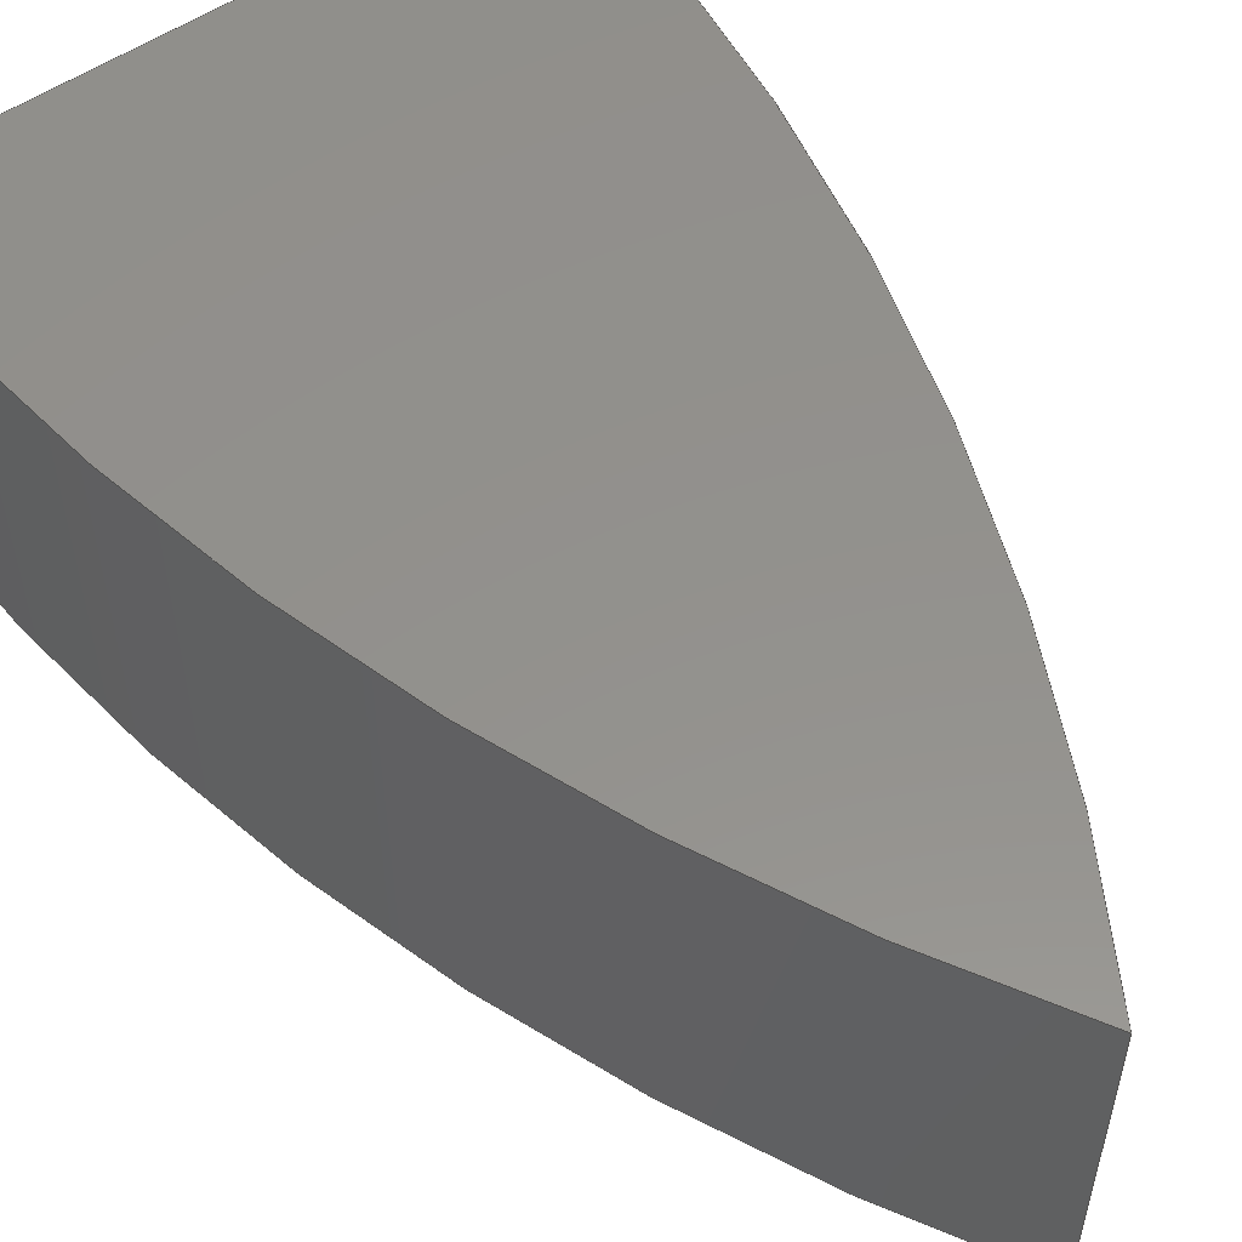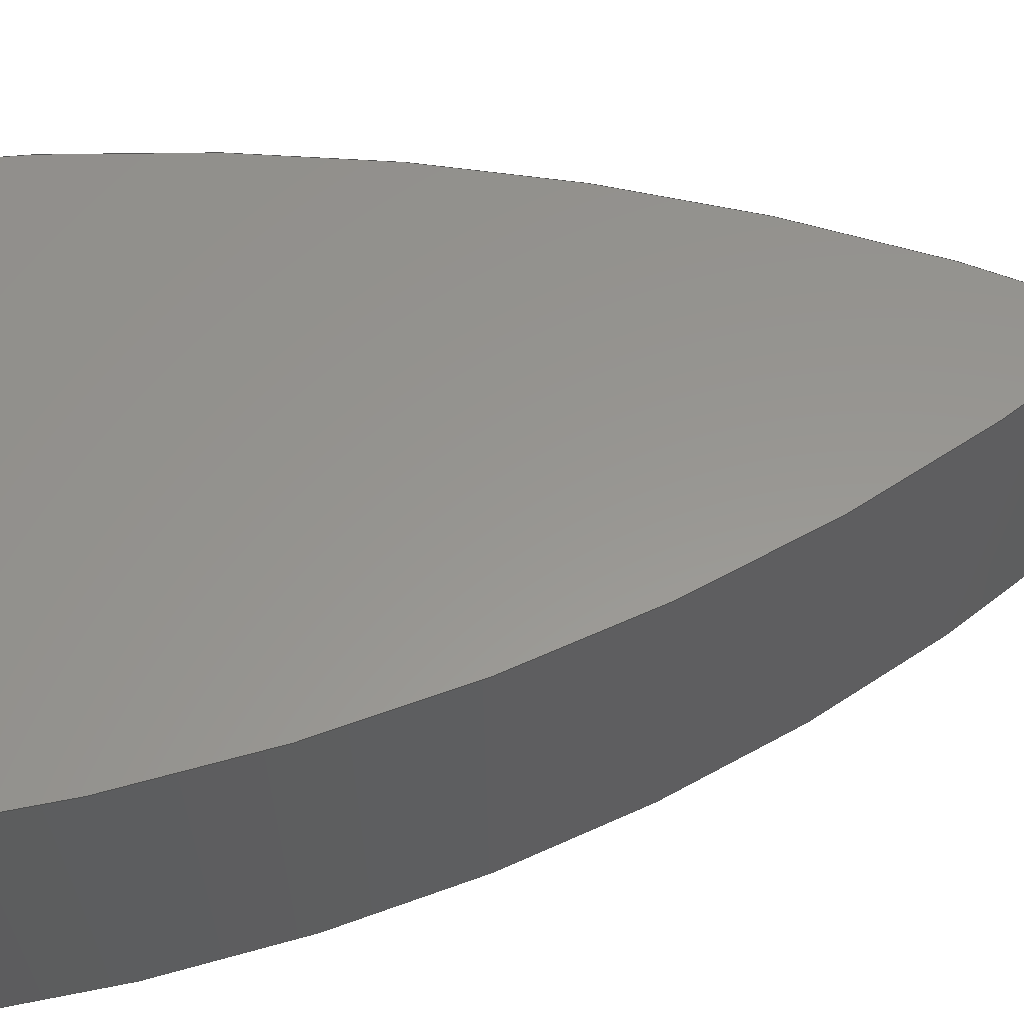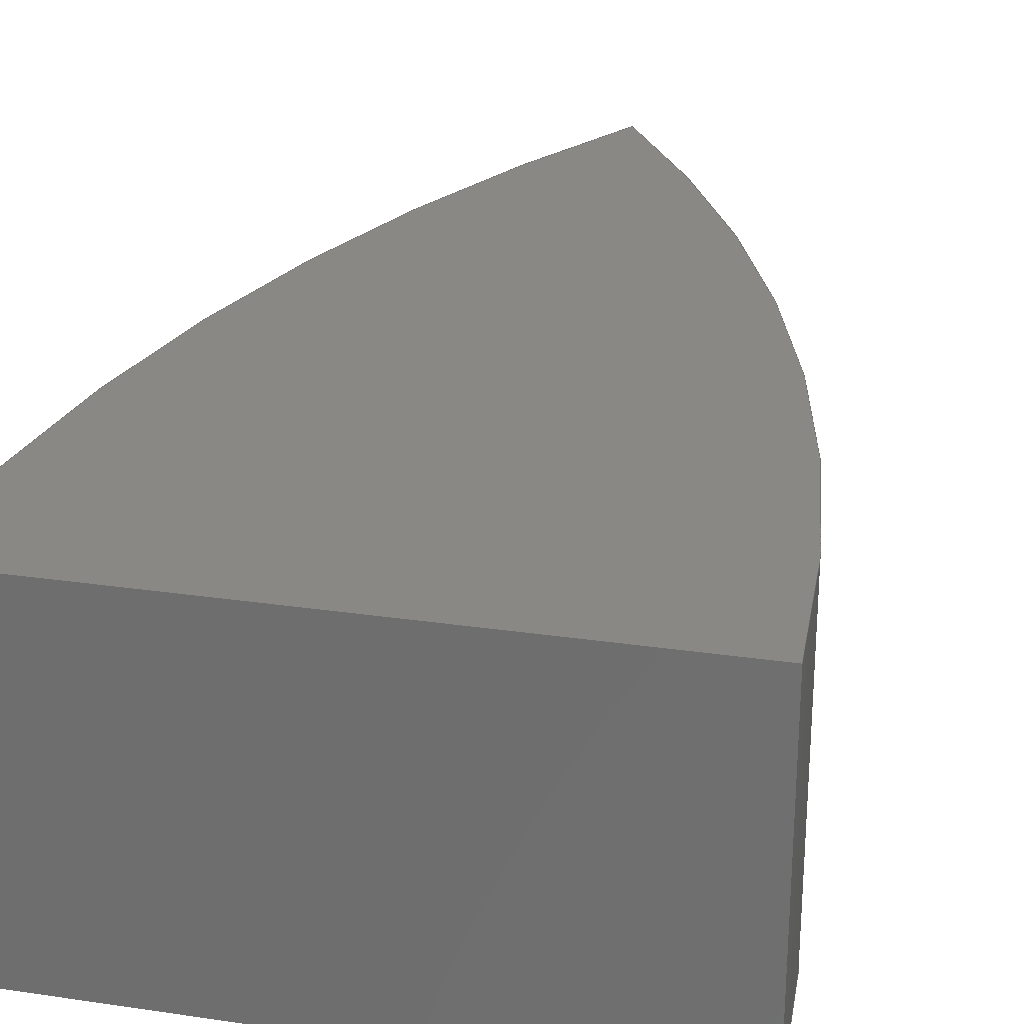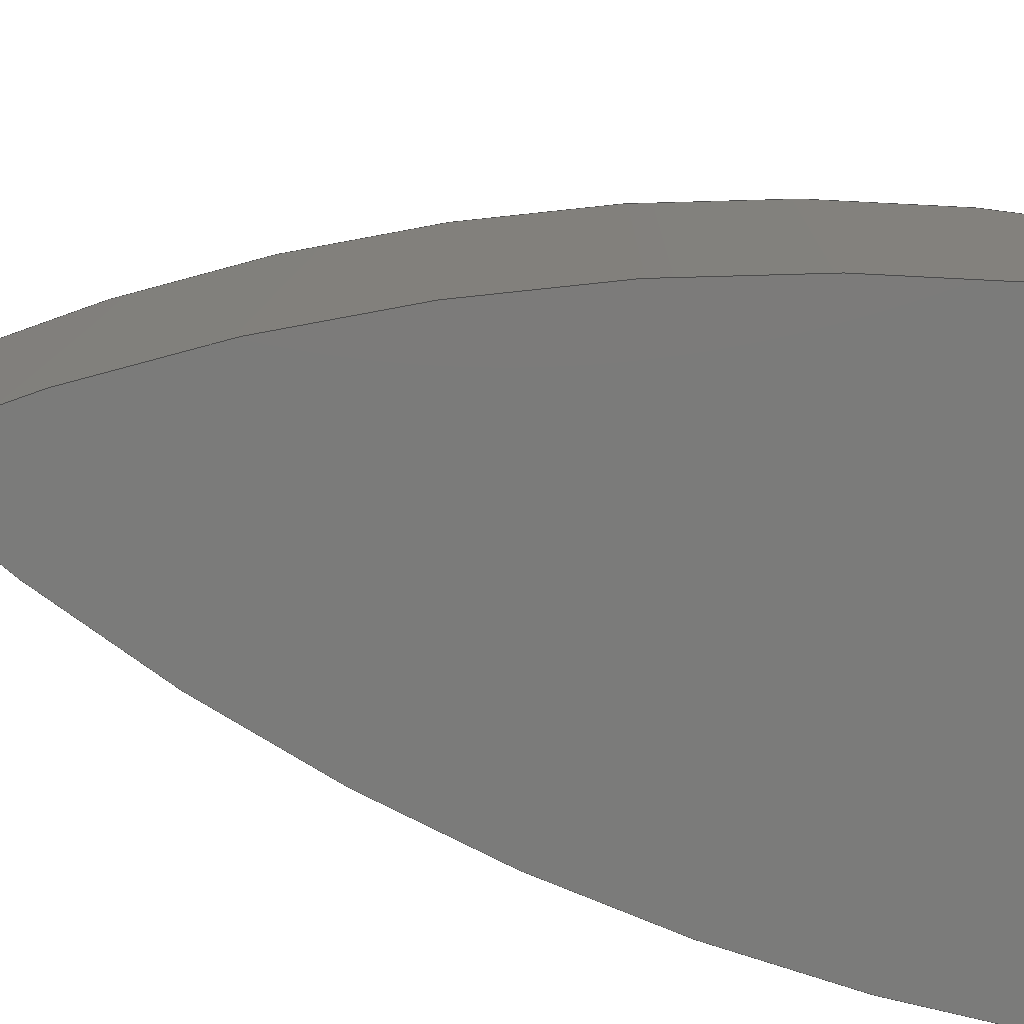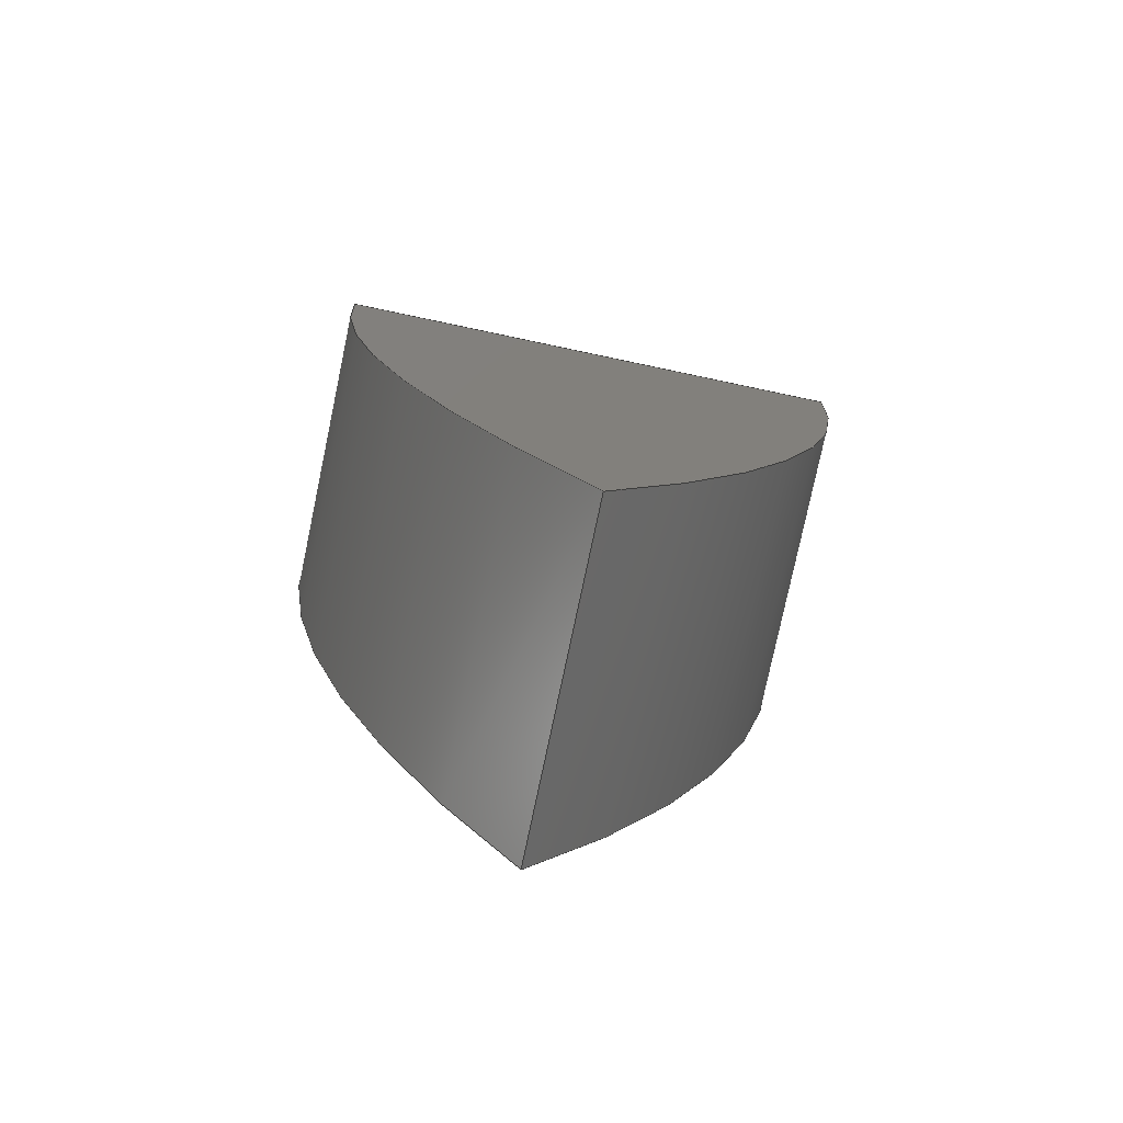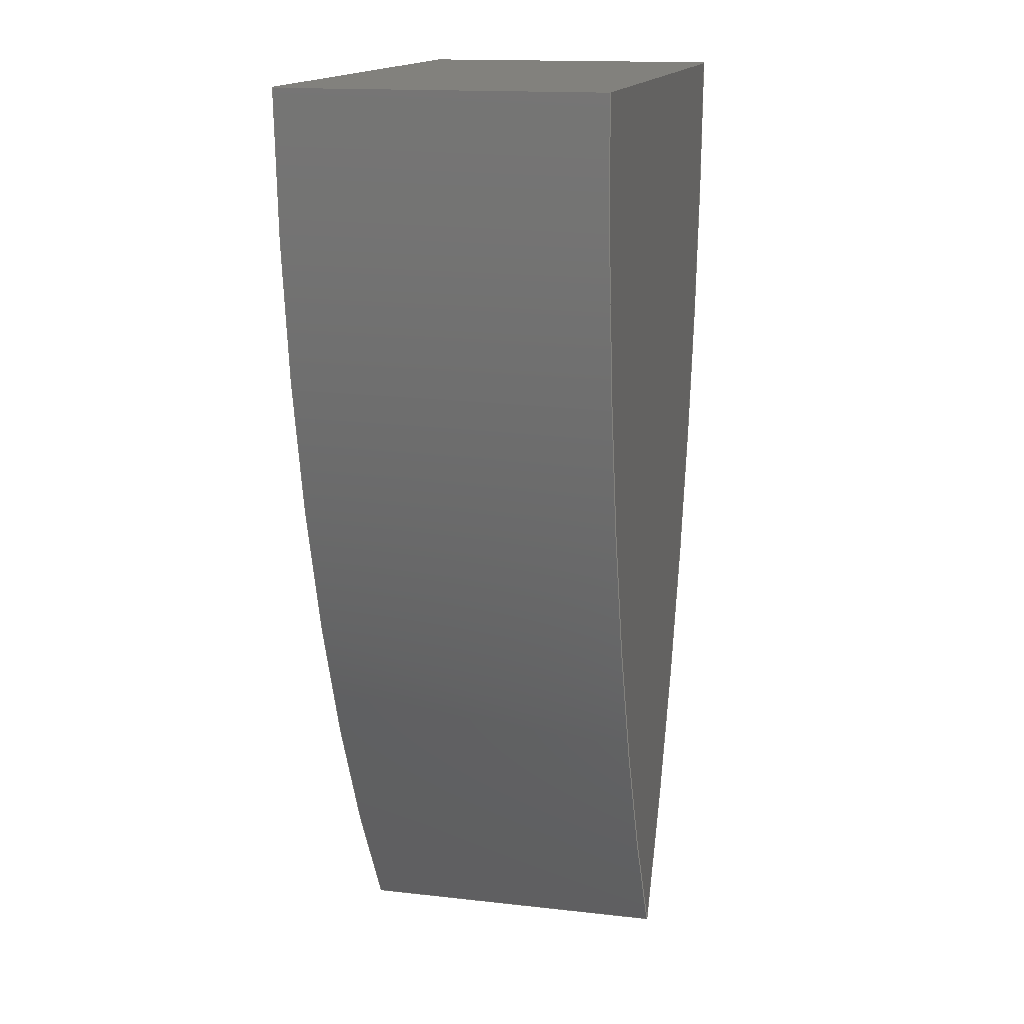
<metadata>
{"format":"step","ext":"step","renderer":"f3d","projection":"perspective","resolution":1024,"background":"white","views":[{"elev":54.8,"azim":144.4,"up":"+Y"},{"elev":58.1,"azim":81.5,"up":"+Y"},{"elev":26.2,"azim":13.2,"up":"+Y"},{"elev":-74.4,"azim":-100.7,"up":"+Y"},{"elev":-78.1,"azim":168.1,"up":"+Z"},{"elev":15.2,"azim":103.6,"up":"+Z"}]}
</metadata>
<code>
ISO-10303-21;
DATA;
#1=MECHANICAL_DESIGN_GEOMETRIC_PRESENTATION_REPRESENTATION('',(#4),#145);
#2=SHAPE_REPRESENTATION_RELATIONSHIP('SRR','None',#152,#3);
#3=ADVANCED_BREP_SHAPE_REPRESENTATION('',(#5),#144);
#4=STYLED_ITEM('',(#162),#5);
#5=MANIFOLD_SOLID_BREP('Body1',#73);
#6=PLANE('',#93);
#7=PLANE('',#94);
#8=PLANE('',#95);
#9=FACE_OUTER_BOUND('',#14,.T.);
#10=FACE_OUTER_BOUND('',#15,.T.);
#11=FACE_OUTER_BOUND('',#16,.T.);
#12=FACE_OUTER_BOUND('',#17,.T.);
#13=FACE_OUTER_BOUND('',#18,.T.);
#14=EDGE_LOOP('',(#48,#49,#50,#51));
#15=EDGE_LOOP('',(#52,#53,#54,#55));
#16=EDGE_LOOP('',(#56,#57,#58,#59));
#17=EDGE_LOOP('',(#60,#61,#62));
#18=EDGE_LOOP('',(#63,#64,#65));
#19=LINE('',#127,#24);
#20=LINE('',#130,#25);
#21=LINE('',#136,#26);
#22=LINE('',#138,#27);
#23=LINE('',#139,#28);
#24=VECTOR('',#102,1);
#25=VECTOR('',#105,1);
#26=VECTOR('',#112,1);
#27=VECTOR('',#115,1);
#28=VECTOR('',#116,1);
#29=CIRCLE('',#88,5.7);
#30=CIRCLE('',#89,5.7);
#31=CIRCLE('',#91,5.7);
#32=CIRCLE('',#92,5.7);
#33=VERTEX_POINT('',#123);
#34=VERTEX_POINT('',#124);
#35=VERTEX_POINT('',#126);
#36=VERTEX_POINT('',#128);
#37=VERTEX_POINT('',#132);
#38=VERTEX_POINT('',#134);
#39=EDGE_CURVE('',#33,#34,#29,.T.);
#40=EDGE_CURVE('',#34,#35,#19,.T.);
#41=EDGE_CURVE('',#36,#35,#30,.T.);
#42=EDGE_CURVE('',#33,#36,#20,.T.);
#43=EDGE_CURVE('',#37,#33,#31,.T.);
#44=EDGE_CURVE('',#38,#36,#32,.T.);
#45=EDGE_CURVE('',#37,#38,#21,.T.);
#46=EDGE_CURVE('',#34,#37,#22,.T.);
#47=EDGE_CURVE('',#35,#38,#23,.T.);
#48=ORIENTED_EDGE('',*,*,#39,.T.);
#49=ORIENTED_EDGE('',*,*,#40,.T.);
#50=ORIENTED_EDGE('',*,*,#41,.F.);
#51=ORIENTED_EDGE('',*,*,#42,.F.);
#52=ORIENTED_EDGE('',*,*,#43,.T.);
#53=ORIENTED_EDGE('',*,*,#42,.T.);
#54=ORIENTED_EDGE('',*,*,#44,.F.);
#55=ORIENTED_EDGE('',*,*,#45,.F.);
#56=ORIENTED_EDGE('',*,*,#46,.T.);
#57=ORIENTED_EDGE('',*,*,#45,.T.);
#58=ORIENTED_EDGE('',*,*,#47,.F.);
#59=ORIENTED_EDGE('',*,*,#40,.F.);
#60=ORIENTED_EDGE('',*,*,#47,.T.);
#61=ORIENTED_EDGE('',*,*,#44,.T.);
#62=ORIENTED_EDGE('',*,*,#41,.T.);
#63=ORIENTED_EDGE('',*,*,#46,.F.);
#64=ORIENTED_EDGE('',*,*,#39,.F.);
#65=ORIENTED_EDGE('',*,*,#43,.F.);
#66=CYLINDRICAL_SURFACE('',#87,5.7);
#67=CYLINDRICAL_SURFACE('',#90,5.7);
#68=ADVANCED_FACE('',(#9),#66,.T.);
#69=ADVANCED_FACE('',(#10),#67,.T.);
#70=ADVANCED_FACE('',(#11),#6,.T.);
#71=ADVANCED_FACE('',(#12),#7,.T.);
#72=ADVANCED_FACE('',(#13),#8,.F.);
#73=CLOSED_SHELL('',(#68,#69,#70,#71,#72));
#74=DERIVED_UNIT_ELEMENT(#76,1);
#75=DERIVED_UNIT_ELEMENT(#147,3);
#76=(
MASS_UNIT()
NAMED_UNIT(*)
SI_UNIT(.KILO.,.GRAM.)
);
#77=DERIVED_UNIT((#74,#75));
#78=MEASURE_REPRESENTATION_ITEM('density measure',
POSITIVE_RATIO_MEASURE(7850),#77);
#79=PROPERTY_DEFINITION_REPRESENTATION(#84,#81);
#80=PROPERTY_DEFINITION_REPRESENTATION(#85,#82);
#81=REPRESENTATION('material name',(#83),#144);
#82=REPRESENTATION('density',(#78),#144);
#83=DESCRIPTIVE_REPRESENTATION_ITEM('Steel','Steel');
#84=PROPERTY_DEFINITION('material property','material name',#154);
#85=PROPERTY_DEFINITION('material property','density of part',#154);
#86=AXIS2_PLACEMENT_3D('placement',#121,#96,#97);
#87=AXIS2_PLACEMENT_3D('',#122,#98,#99);
#88=AXIS2_PLACEMENT_3D('',#125,#100,#101);
#89=AXIS2_PLACEMENT_3D('',#129,#103,#104);
#90=AXIS2_PLACEMENT_3D('',#131,#106,#107);
#91=AXIS2_PLACEMENT_3D('',#133,#108,#109);
#92=AXIS2_PLACEMENT_3D('',#135,#110,#111);
#93=AXIS2_PLACEMENT_3D('',#137,#113,#114);
#94=AXIS2_PLACEMENT_3D('',#140,#117,#118);
#95=AXIS2_PLACEMENT_3D('',#141,#119,#120);
#96=DIRECTION('axis',(0,0,1));
#97=DIRECTION('refdir',(1,0,0));
#98=DIRECTION('center_axis',(0,1,0));
#99=DIRECTION('ref_axis',(-0.8421,0,-0.5393));
#100=DIRECTION('center_axis',(0,1,0));
#101=DIRECTION('ref_axis',(-0.8421,0,-0.5393));
#102=DIRECTION('',(0,1,0));
#103=DIRECTION('center_axis',(0,1,0));
#104=DIRECTION('ref_axis',(-0.8421,0,-0.5393));
#105=DIRECTION('',(0,1,0));
#106=DIRECTION('center_axis',(0,1,0));
#107=DIRECTION('ref_axis',(0.9998,0,-0.01754));
#108=DIRECTION('center_axis',(0,1,0));
#109=DIRECTION('ref_axis',(0.9998,0,-0.01754));
#110=DIRECTION('center_axis',(0,1,0));
#111=DIRECTION('ref_axis',(0.9998,0,-0.01754));
#112=DIRECTION('',(0,1,0));
#113=DIRECTION('center_axis',(1.432e-14,0,1));
#114=DIRECTION('ref_axis',(1,0,-1.432e-14));
#115=DIRECTION('',(1,0,-1.432e-14));
#116=DIRECTION('',(1,0,-1.432e-14));
#117=DIRECTION('center_axis',(0,1,0));
#118=DIRECTION('ref_axis',(1,0,0));
#119=DIRECTION('center_axis',(0,1,0));
#120=DIRECTION('ref_axis',(1,0,0));
#121=CARTESIAN_POINT('',(0,0,0));
#122=CARTESIAN_POINT('Origin',(4.8,0,1.7));
#123=CARTESIAN_POINT('',(0.0002589,0,-1.374));
#124=CARTESIAN_POINT('',(-0.8989,0,1.6));
#125=CARTESIAN_POINT('Origin',(4.8,0,1.7));
#126=CARTESIAN_POINT('',(-0.8989,1,1.6));
#127=CARTESIAN_POINT('',(-0.8989,0,1.6));
#128=CARTESIAN_POINT('',(0.0002589,1,-1.374));
#129=CARTESIAN_POINT('Origin',(4.8,1,1.7));
#130=CARTESIAN_POINT('',(0.0002589,0,-1.374));
#131=CARTESIAN_POINT('Origin',(-4.8,0,1.7));
#132=CARTESIAN_POINT('',(0.8994,0,1.6));
#133=CARTESIAN_POINT('Origin',(-4.8,0,1.7));
#134=CARTESIAN_POINT('',(0.8994,1,1.6));
#135=CARTESIAN_POINT('Origin',(-4.8,1,1.7));
#136=CARTESIAN_POINT('',(0.8994,0,1.6));
#137=CARTESIAN_POINT('Origin',(-0.8989,0,1.6));
#138=CARTESIAN_POINT('',(-0.8989,0,1.6));
#139=CARTESIAN_POINT('',(-0.8989,1,1.6));
#140=CARTESIAN_POINT('Origin',(0.0002589,1,0.113));
#141=CARTESIAN_POINT('Origin',(0.0002589,0,0.113));
#142=UNCERTAINTY_MEASURE_WITH_UNIT(LENGTH_MEASURE(0.001),#146,
'DISTANCE_ACCURACY_VALUE',
'Maximum model space distance between geometric entities at asserted c
onnectivities');
#143=UNCERTAINTY_MEASURE_WITH_UNIT(LENGTH_MEASURE(0.001),#146,
'DISTANCE_ACCURACY_VALUE',
'Maximum model space distance between geometric entities at asserted c
onnectivities');
#144=(
GEOMETRIC_REPRESENTATION_CONTEXT(3)
GLOBAL_UNCERTAINTY_ASSIGNED_CONTEXT((#142))
GLOBAL_UNIT_ASSIGNED_CONTEXT((#146,#148,#149))
REPRESENTATION_CONTEXT('','3D')
);
#145=(
GEOMETRIC_REPRESENTATION_CONTEXT(3)
GLOBAL_UNCERTAINTY_ASSIGNED_CONTEXT((#143))
GLOBAL_UNIT_ASSIGNED_CONTEXT((#146,#148,#149))
REPRESENTATION_CONTEXT('','3D')
);
#146=(
LENGTH_UNIT()
NAMED_UNIT(*)
SI_UNIT(.CENTI.,.METRE.)
);
#147=(
LENGTH_UNIT()
NAMED_UNIT(*)
SI_UNIT($,.METRE.)
);
#148=(
NAMED_UNIT(*)
PLANE_ANGLE_UNIT()
SI_UNIT($,.RADIAN.)
);
#149=(
NAMED_UNIT(*)
SI_UNIT($,.STERADIAN.)
SOLID_ANGLE_UNIT()
);
#150=SHAPE_DEFINITION_REPRESENTATION(#151,#152);
#151=PRODUCT_DEFINITION_SHAPE('',$,#154);
#152=SHAPE_REPRESENTATION('',(#86),#144);
#153=PRODUCT_DEFINITION_CONTEXT('part definition',#158,'design');
#154=PRODUCT_DEFINITION('FusionComponent','FusionComponent',#155,#153);
#155=PRODUCT_DEFINITION_FORMATION('',$,#160);
#156=PRODUCT_RELATED_PRODUCT_CATEGORY('FusionComponent',
'FusionComponent',(#160));
#157=APPLICATION_PROTOCOL_DEFINITION('international standard',
'automotive_design',2009,#158);
#158=APPLICATION_CONTEXT(
'Core Data for Automotive Mechanical Design Process');
#159=PRODUCT_CONTEXT('part definition',#158,'mechanical');
#160=PRODUCT('FusionComponent','FusionComponent',$,(#159));
#161=PRESENTATION_STYLE_ASSIGNMENT((#163));
#162=PRESENTATION_STYLE_ASSIGNMENT((#164));
#163=SURFACE_STYLE_USAGE(.BOTH.,#165);
#164=SURFACE_STYLE_USAGE(.BOTH.,#166);
#165=SURFACE_SIDE_STYLE('',(#167));
#166=SURFACE_SIDE_STYLE('',(#168));
#167=SURFACE_STYLE_FILL_AREA(#169);
#168=SURFACE_STYLE_FILL_AREA(#170);
#169=FILL_AREA_STYLE('Steel - Satin',(#171));
#170=FILL_AREA_STYLE('Aluminum - Anodized Glossy (Red)',(#172));
#171=FILL_AREA_STYLE_COLOUR('Steel - Satin',#173);
#172=FILL_AREA_STYLE_COLOUR('Aluminum - Anodized Glossy (Red)',#174);
#173=COLOUR_RGB('Steel - Satin',0.6275,0.6275,0.6275);
#174=COLOUR_RGB('Aluminum - Anodized Glossy (Red)',0.8549,0.349,
0.349);
ENDSEC;
END-ISO-10303-21;

</code>
